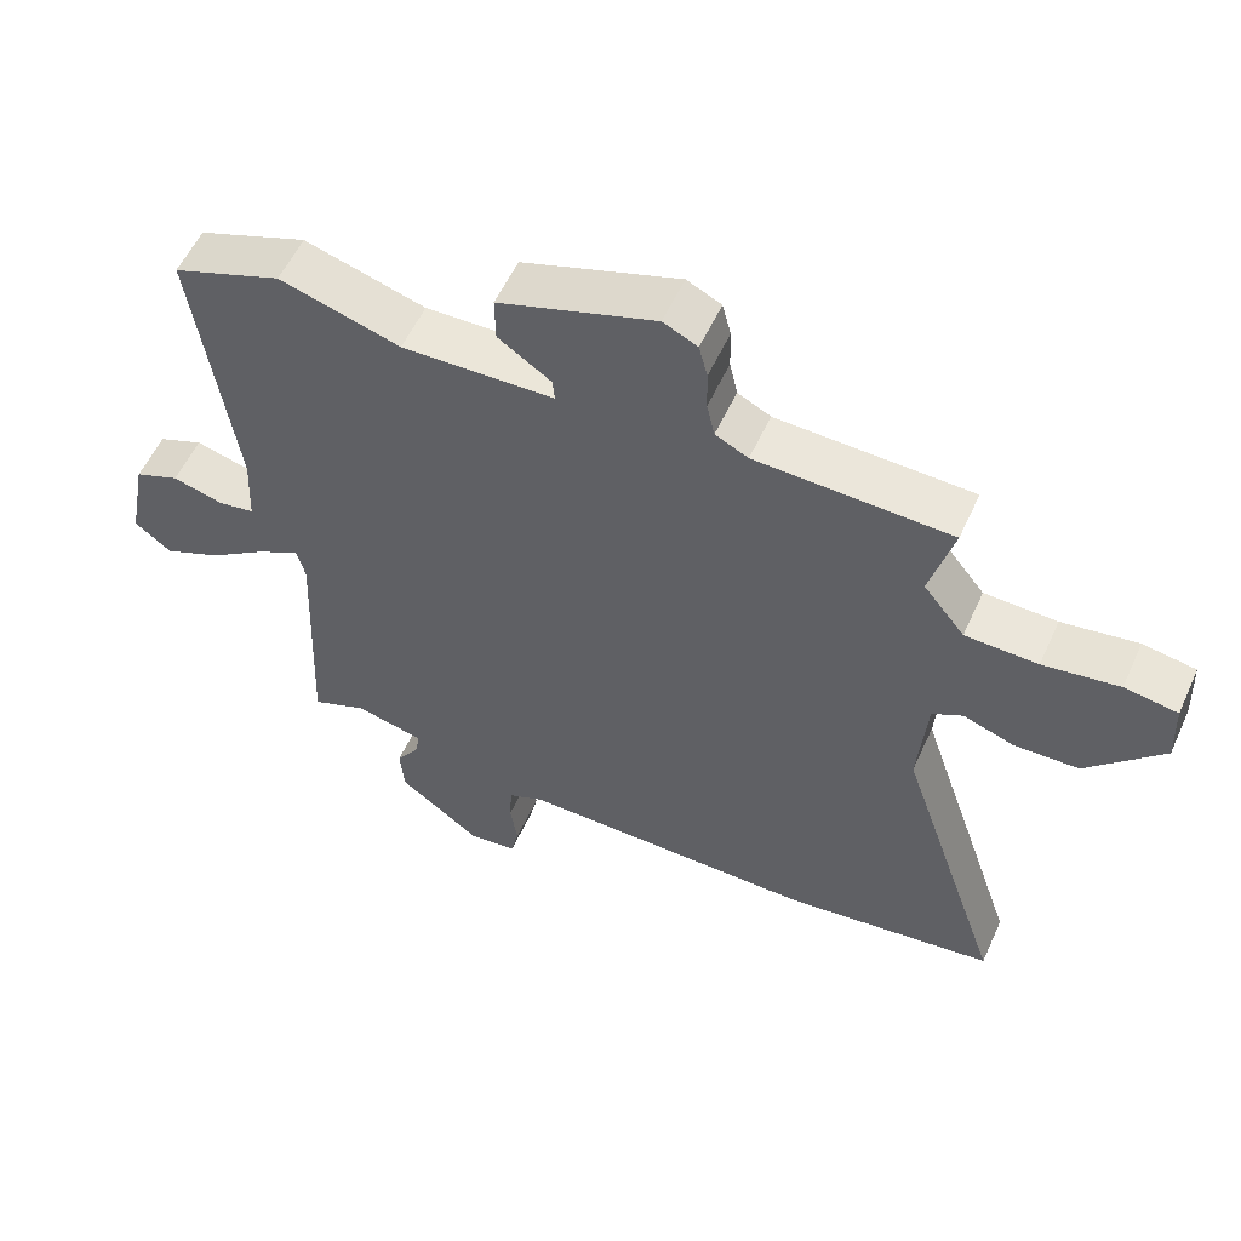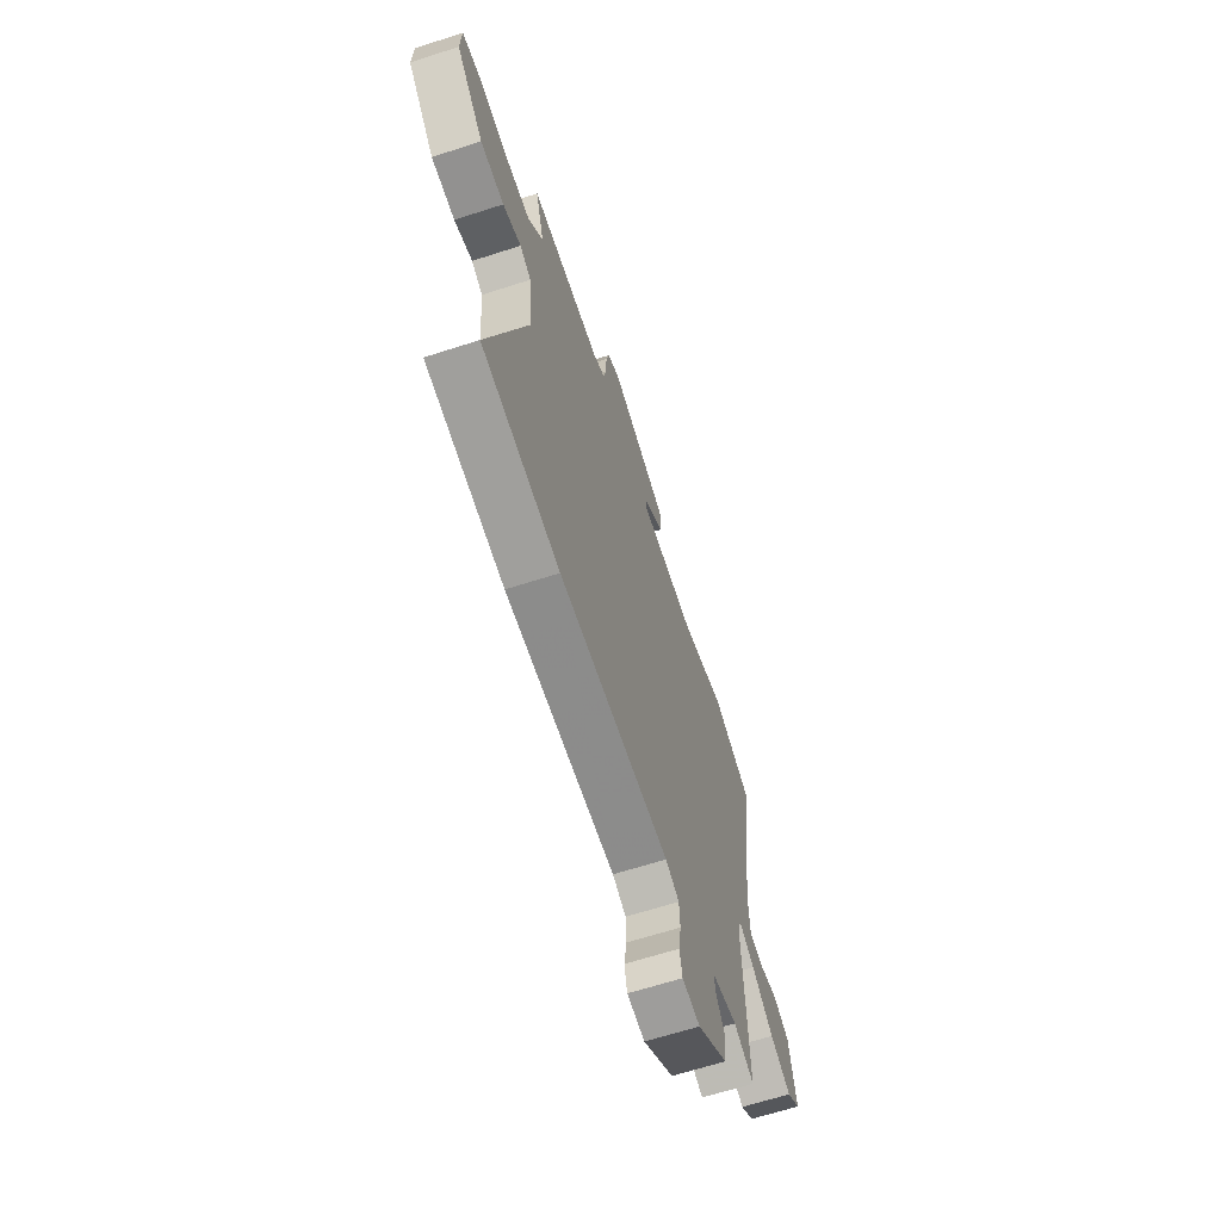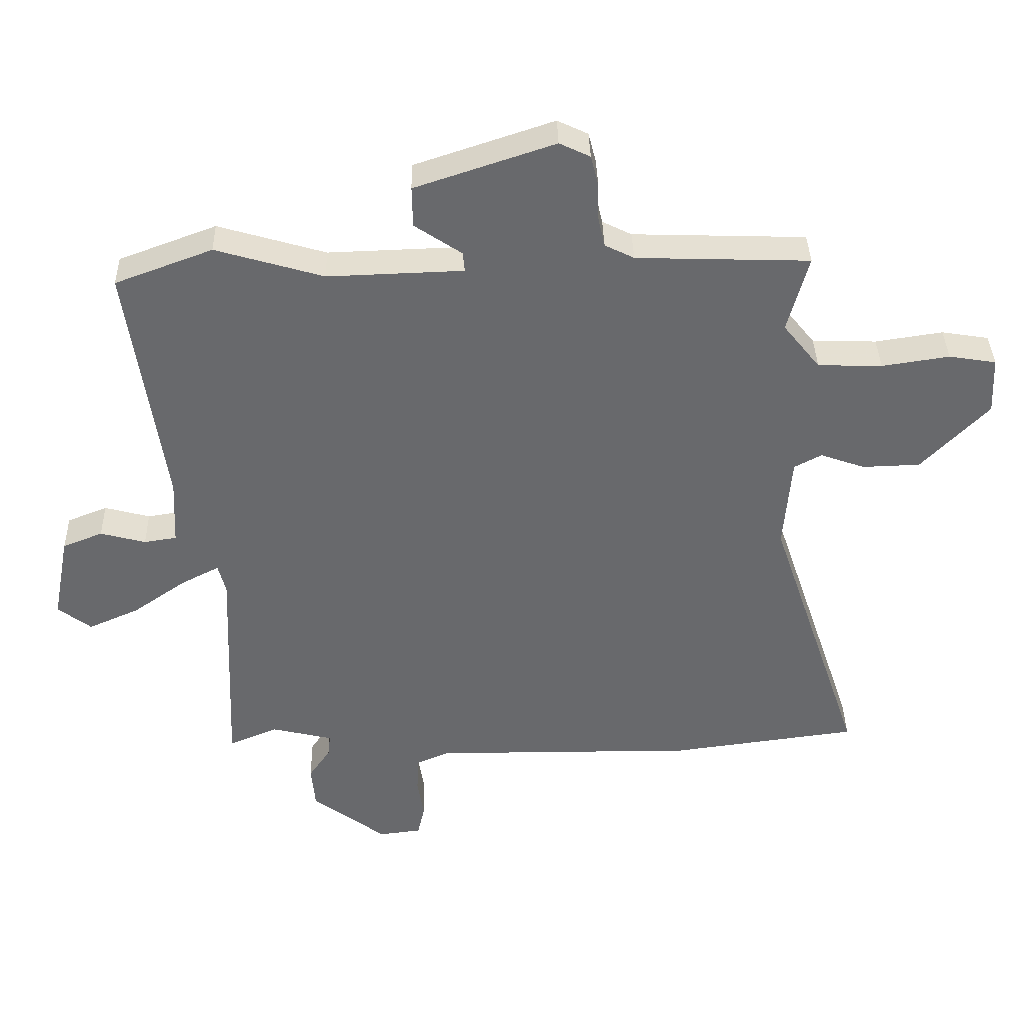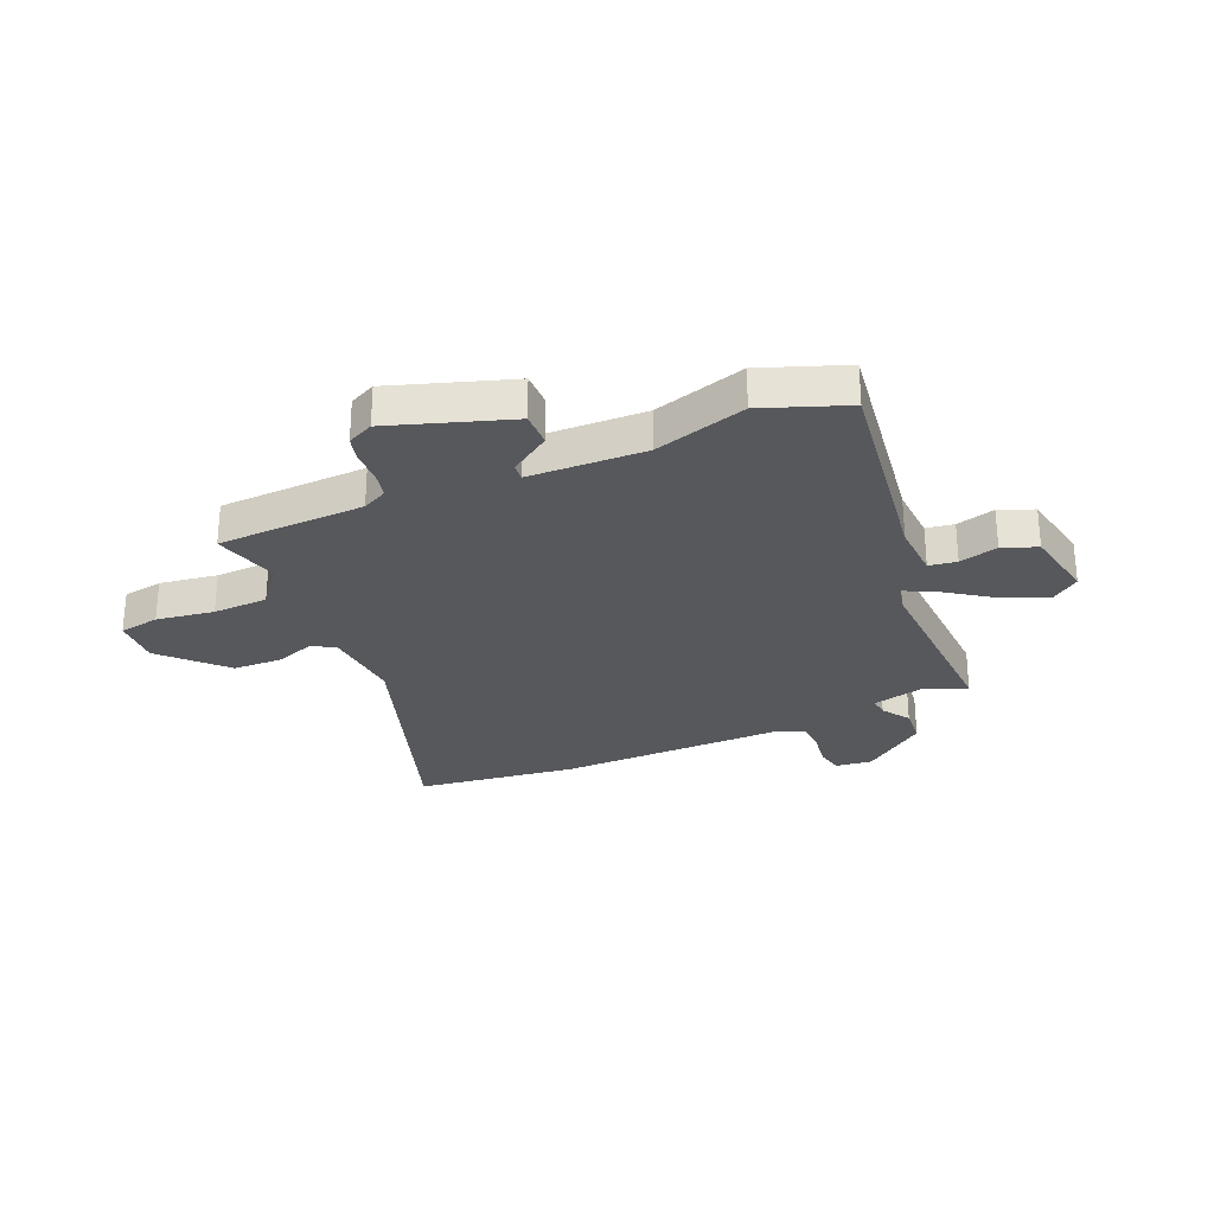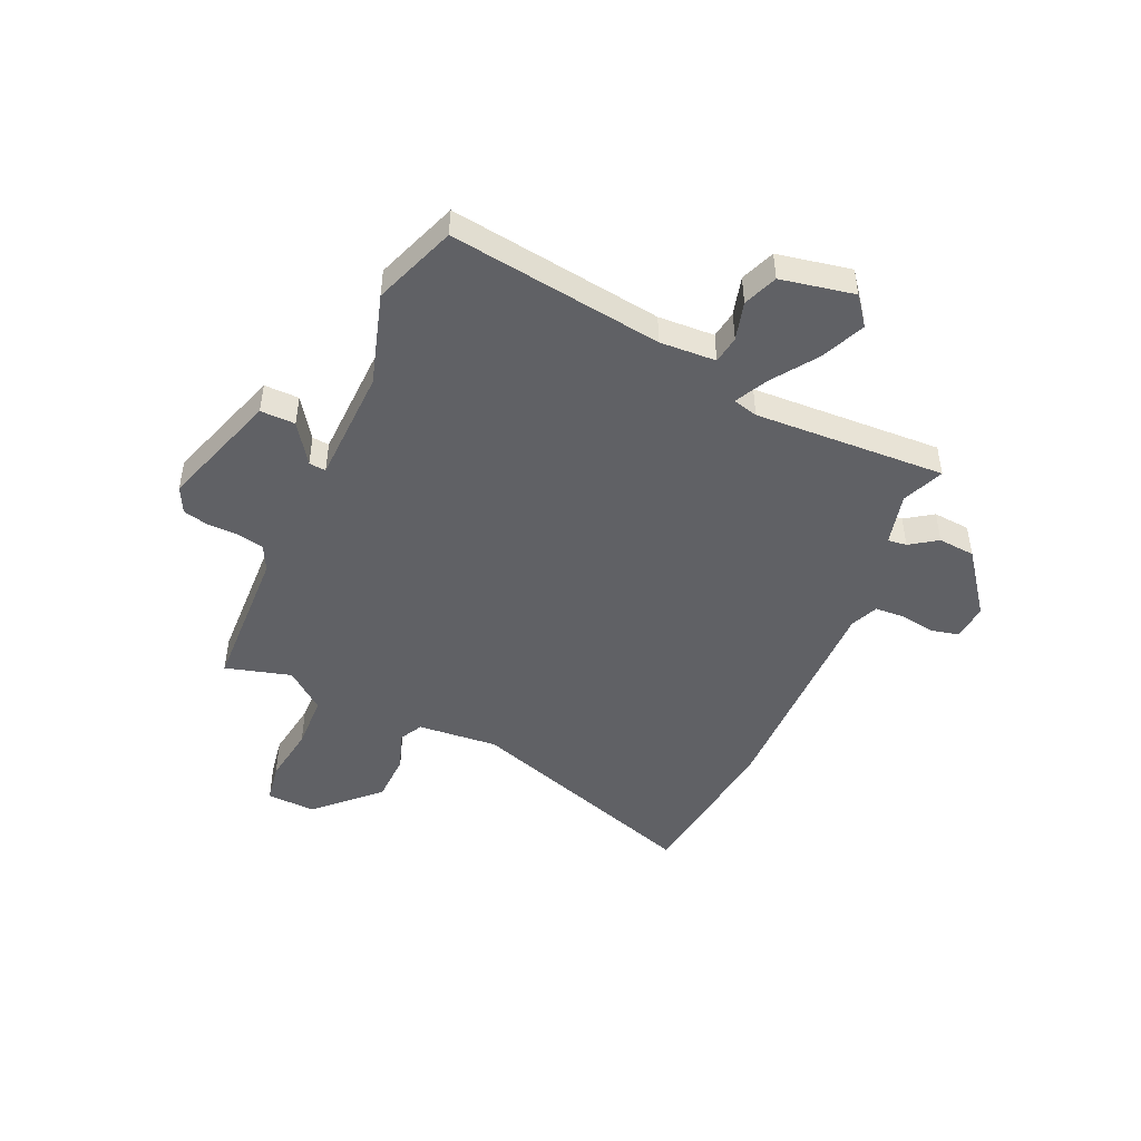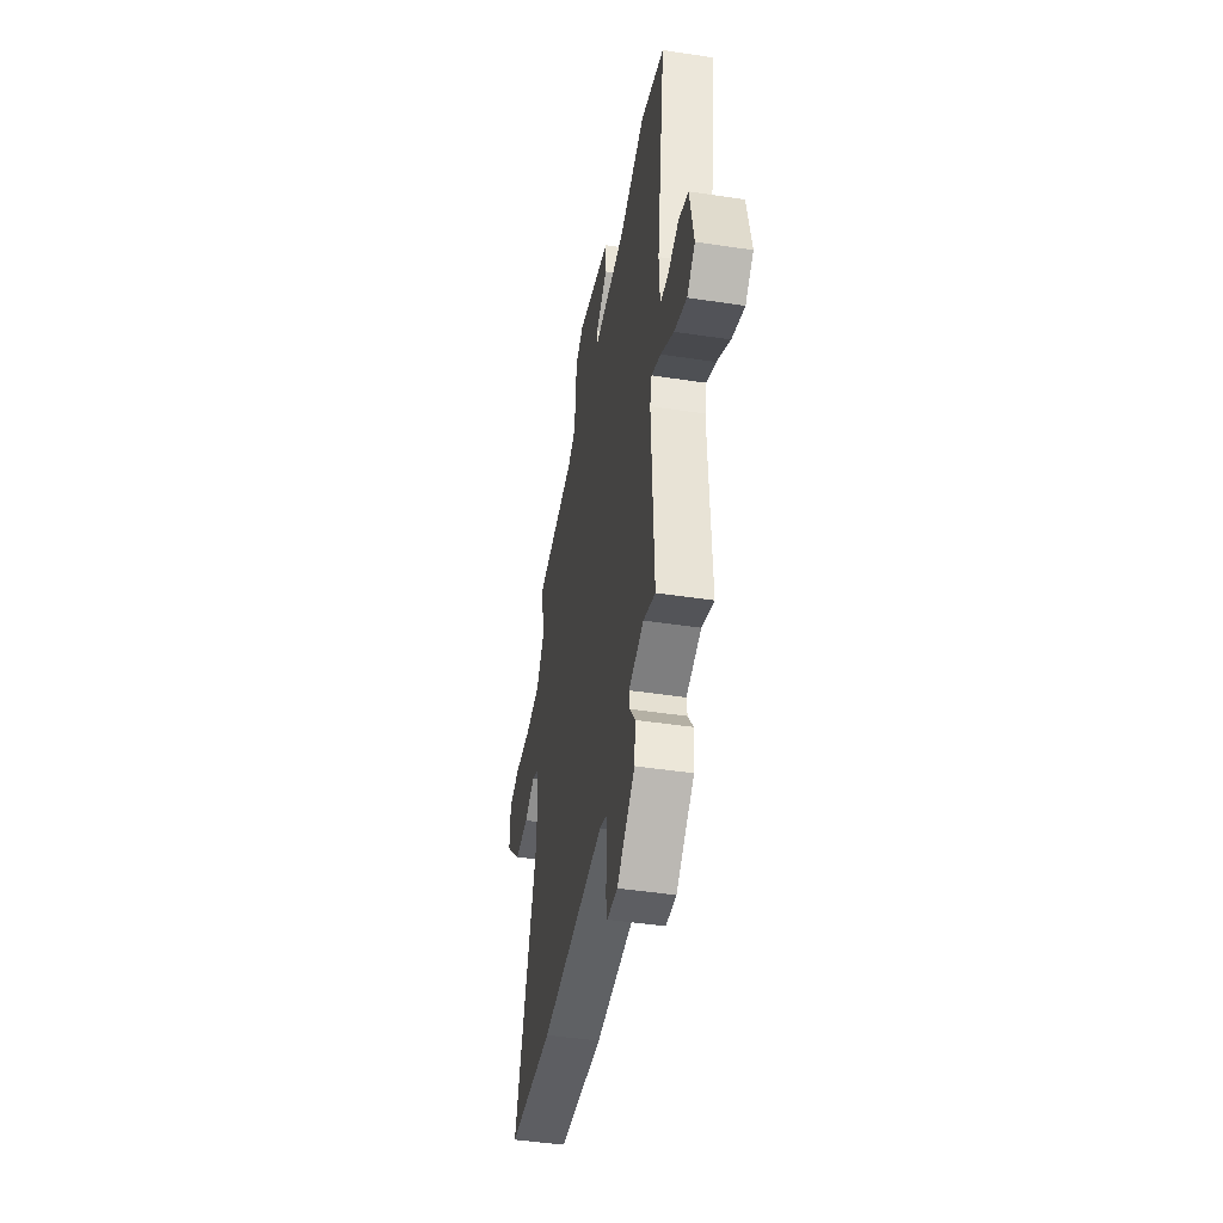
<metadata>
{"format":"obj","ext":"obj","renderer":"f3d","projection":"perspective","resolution":1024,"background":"white","views":[{"elev":56.0,"azim":-155.7,"up":"+Z"},{"elev":-64.4,"azim":-71.9,"up":"+Z"},{"elev":37.4,"azim":178.6,"up":"+Z"},{"elev":-28.2,"azim":23.5,"up":"+Y"},{"elev":-47.3,"azim":66.1,"up":"+Y"},{"elev":-45.9,"azim":80.1,"up":"+Z"}]}
</metadata>
<code>
v 0.469 0.07 -0.488
v 0.392 0.07 -0.456
v 0.296 0.07 -0.479
v 0.3 0.07 -0.514
v 0.334 0.07 -0.564
v 0.328 0.07 -0.632
v 0.212 0.07 -0.719
v 0.145 0.07 -0.711
v 0.134 0.07 -0.662
v 0.144 0.07 -0.598
v 0.141 0.07 -0.542
v 0.09 0.07 -0.52
v -0.327 0.07 -0.523
v -0.622 0.07 -0.484
v -0.474 0.07 -0.046
v -0.486 0.07 0.102
v -0.529 0.07 0.125
v -0.599 0.07 0.1
v -0.69 0.07 0.103
v -0.795 0.07 0.212
v -0.791 0.07 0.302
v -0.717 0.07 0.314
v -0.611 0.07 0.298
v -0.51 0.07 0.301
v -0.452 0.07 0.373
v -0.485 0.07 0.494
v -0.213 0.07 0.503
v -0.167 0.07 0.526
v -0.156 0.07 0.575
v -0.155 0.07 0.632
v -0.143 0.07 0.679
v -0.095 0.07 0.702
v 0.124 0.07 0.629
v 0.123 0.07 0.565
v 0.049 0.07 0.515
v 0.046 0.07 0.484
v 0.259 0.07 0.477
v 0.428 0.07 0.527
v 0.581 0.07 0.47
v 0.525 0.07 0.078
v 0.53 0.07 -0.025
v 0.581 0.07 -0.033
v 0.652 0.07 -0.014
v 0.715 0.07 -0.039
v 0.741 0.07 -0.174
v 0.689 0.07 -0.214
v 0.609 0.07 -0.179
v 0.526 0.07 -0.121
v 0.466 0.07 -0.09
v 0.454 0.07 -0.136
v 0.469 0 -0.488
v 0.392 0 -0.456
v 0.296 0 -0.479
v 0.3 0 -0.514
v 0.334 0 -0.564
v 0.328 0 -0.632
v 0.212 0 -0.719
v 0.145 0 -0.711
v 0.134 0 -0.662
v 0.144 0 -0.598
v 0.141 0 -0.542
v 0.09 0 -0.52
v -0.327 0 -0.523
v -0.622 0 -0.484
v -0.474 0 -0.046
v -0.486 0 0.102
v -0.529 0 0.125
v -0.599 0 0.1
v -0.69 0 0.103
v -0.795 0 0.212
v -0.791 0 0.302
v -0.717 0 0.314
v -0.611 0 0.298
v -0.51 0 0.301
v -0.452 0 0.373
v -0.485 0 0.494
v -0.213 0 0.503
v -0.167 0 0.526
v -0.156 0 0.575
v -0.155 0 0.632
v -0.143 0 0.679
v -0.095 0 0.702
v 0.124 0 0.629
v 0.123 0 0.565
v 0.049 0 0.515
v 0.046 0 0.484
v 0.259 0 0.477
v 0.428 0 0.527
v 0.581 0 0.47
v 0.525 0 0.078
v 0.53 0 -0.025
v 0.581 0 -0.033
v 0.652 0 -0.014
v 0.715 0 -0.039
v 0.741 0 -0.174
v 0.689 0 -0.214
v 0.609 0 -0.179
v 0.526 0 -0.121
v 0.466 0 -0.09
v 0.454 0 -0.136
f 45 46 47 48
f 45 48 49
f 42 43 44 45
f 41 42 45 49
f 40 41 49
f 37 38 39 40
f 36 37 40 49
f 32 33 34 35
f 32 35 36
f 29 30 31 32
f 28 29 32 36
f 27 28 36 49
f 25 26 27 49
f 20 21 22 23
f 20 23 24
f 17 18 19 20
f 17 20 24
f 16 17 24 25
f 12 13 14 15
f 11 12 15 16
f 7 8 9 10
f 7 10 11
f 4 5 6 7
f 3 4 7 11
f 50 1 2
f 50 2 3
f 16 25 49 50
f 3 11 16 50
f 98 97 96 95
f 99 98 95
f 95 94 93 92
f 99 95 92 91
f 99 91 90
f 90 89 88 87
f 99 90 87 86
f 85 84 83 82
f 86 85 82
f 82 81 80 79
f 86 82 79 78
f 99 86 78 77
f 99 77 76 75
f 73 72 71 70
f 74 73 70
f 70 69 68 67
f 74 70 67
f 75 74 67 66
f 65 64 63 62
f 66 65 62 61
f 60 59 58 57
f 61 60 57
f 57 56 55 54
f 61 57 54 53
f 52 51 100
f 53 52 100
f 100 99 75 66
f 100 66 61 53
f 1 51 52 2
f 2 52 53 3
f 3 53 54 4
f 4 54 55 5
f 5 55 56 6
f 6 56 57 7
f 7 57 58 8
f 8 58 59 9
f 9 59 60 10
f 10 60 61 11
f 11 61 62 12
f 12 62 63 13
f 13 63 64 14
f 14 64 65 15
f 15 65 66 16
f 16 66 67 17
f 17 67 68 18
f 18 68 69 19
f 19 69 70 20
f 20 70 71 21
f 21 71 72 22
f 22 72 73 23
f 23 73 74 24
f 24 74 75 25
f 25 75 76 26
f 26 76 77 27
f 27 77 78 28
f 28 78 79 29
f 29 79 80 30
f 30 80 81 31
f 31 81 82 32
f 32 82 83 33
f 33 83 84 34
f 34 84 85 35
f 35 85 86 36
f 36 86 87 37
f 37 87 88 38
f 38 88 89 39
f 39 89 90 40
f 40 90 91 41
f 41 91 92 42
f 42 92 93 43
f 43 93 94 44
f 44 94 95 45
f 45 95 96 46
f 46 96 97 47
f 47 97 98 48
f 48 98 99 49
f 49 99 100 50
f 50 100 51 1

</code>
